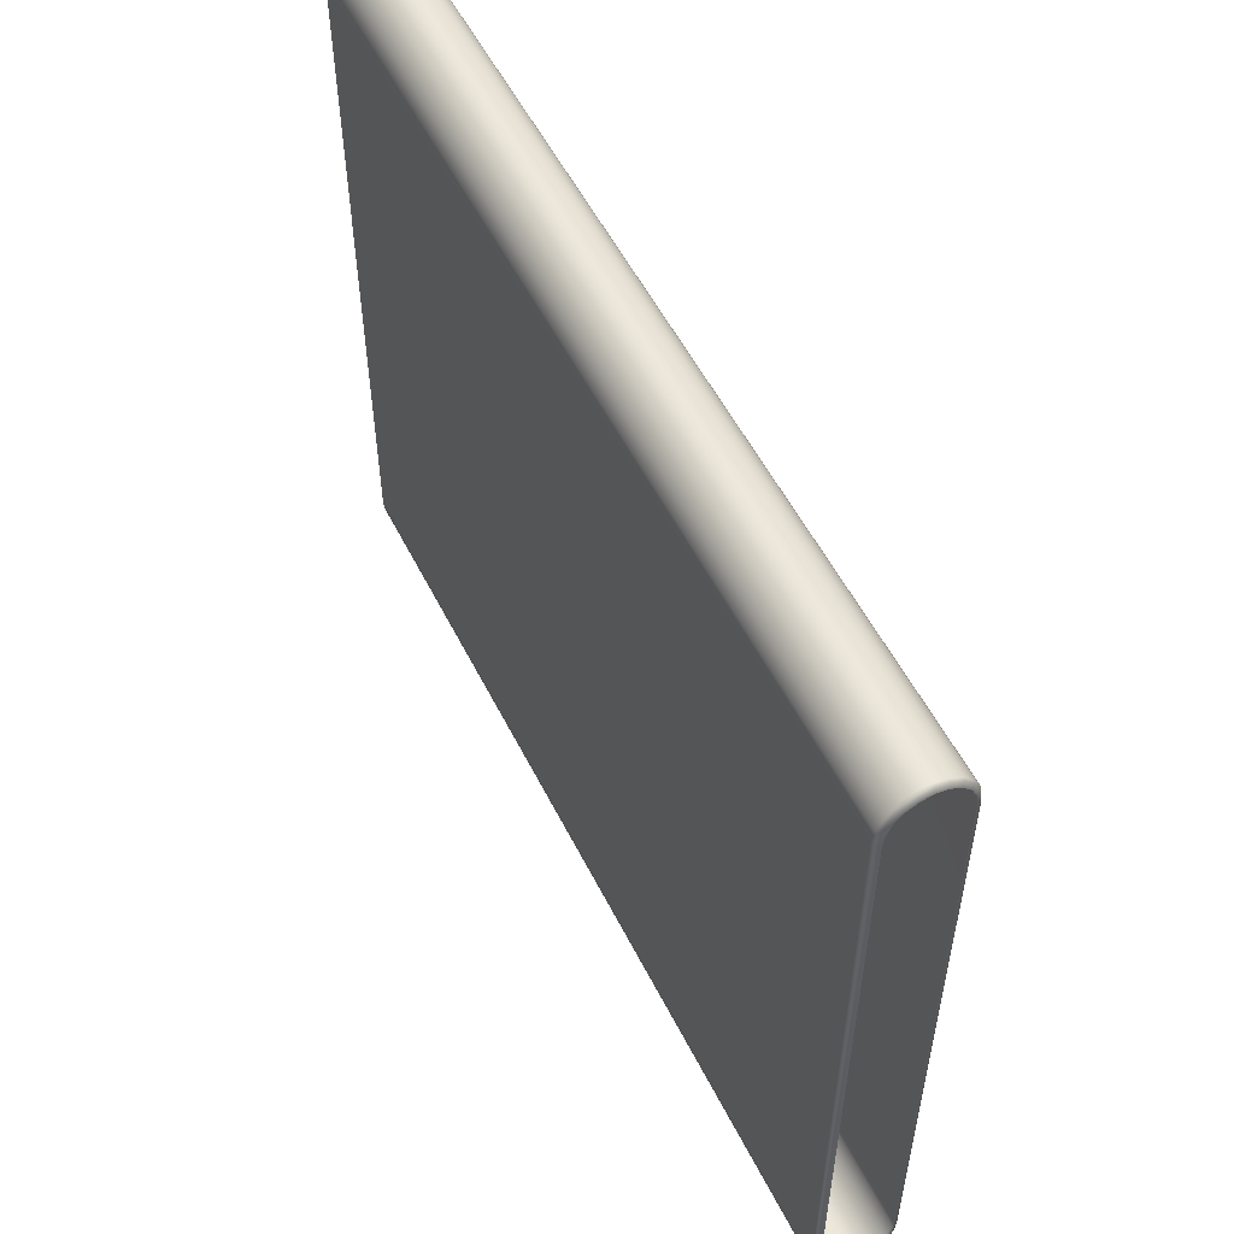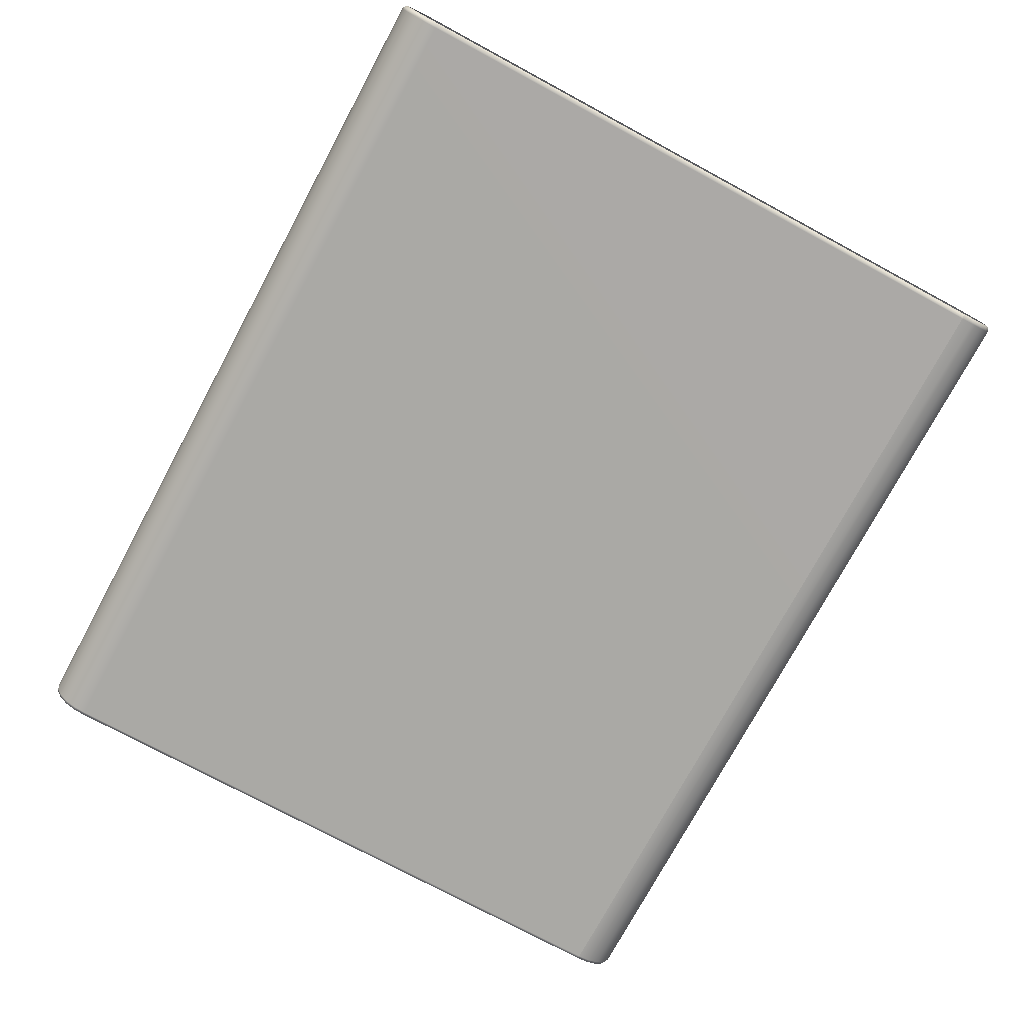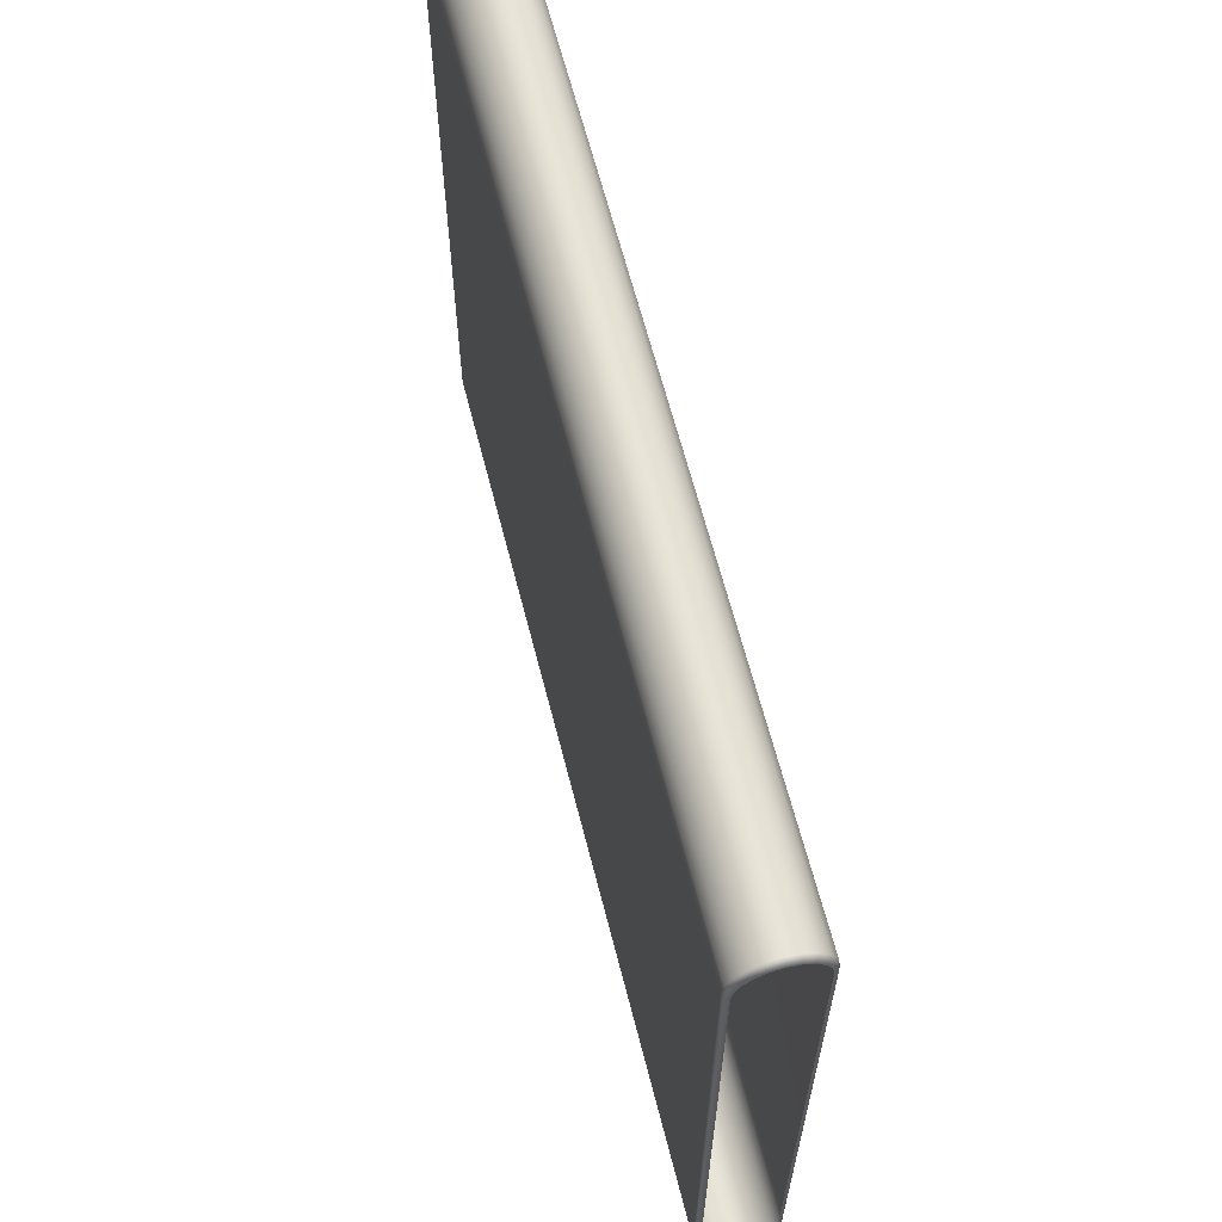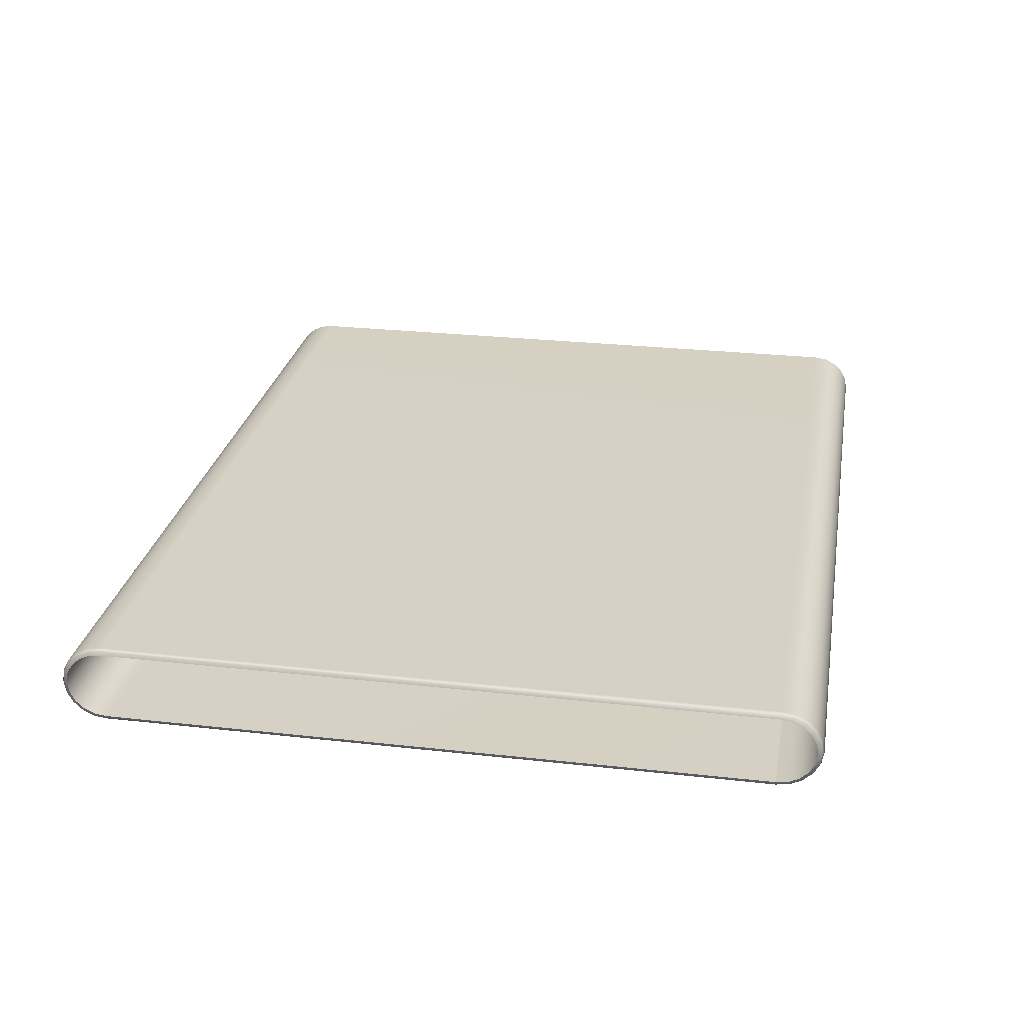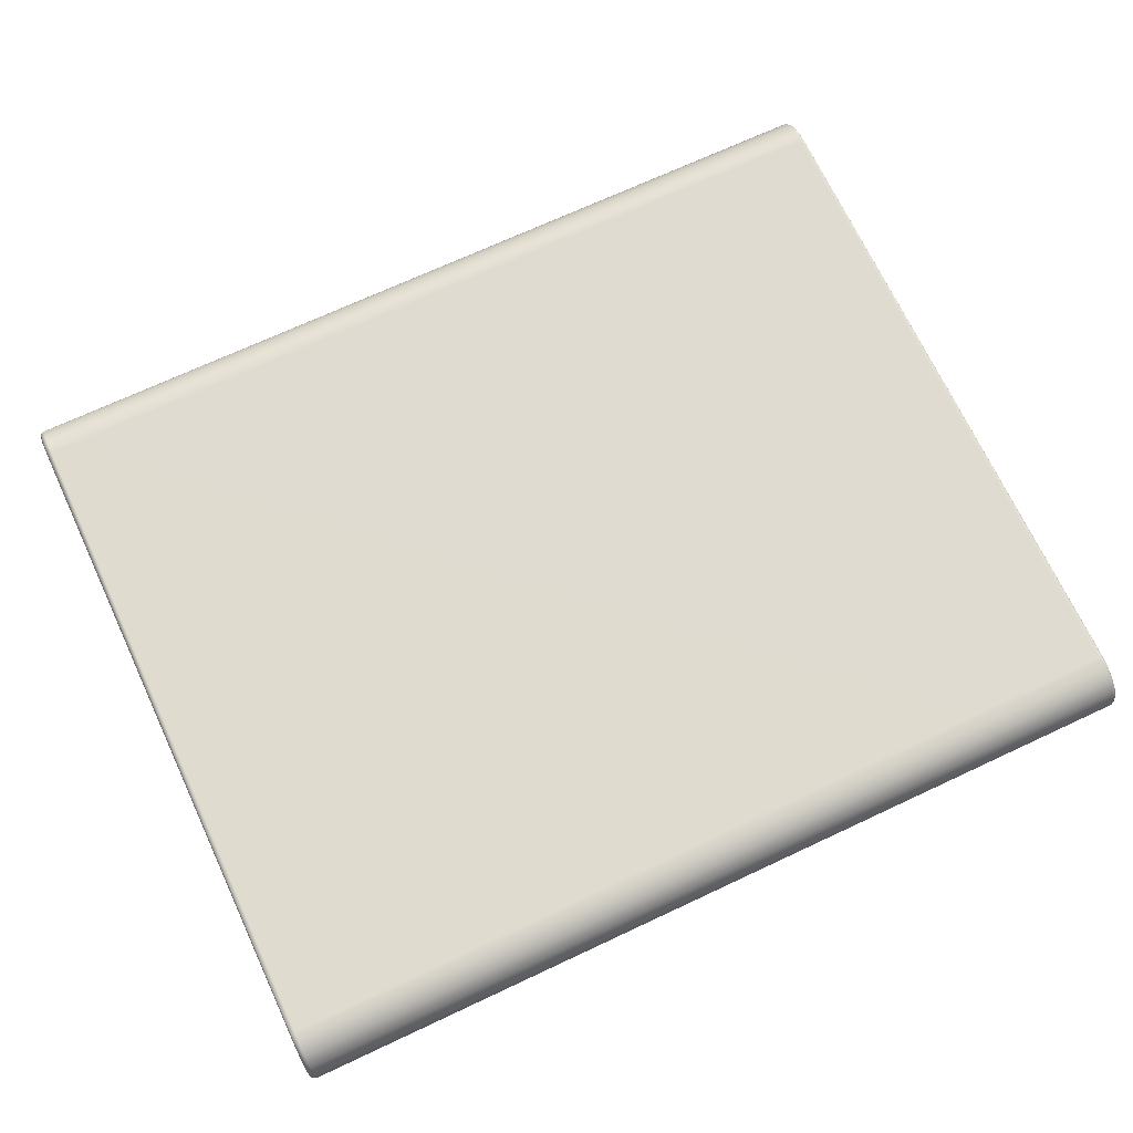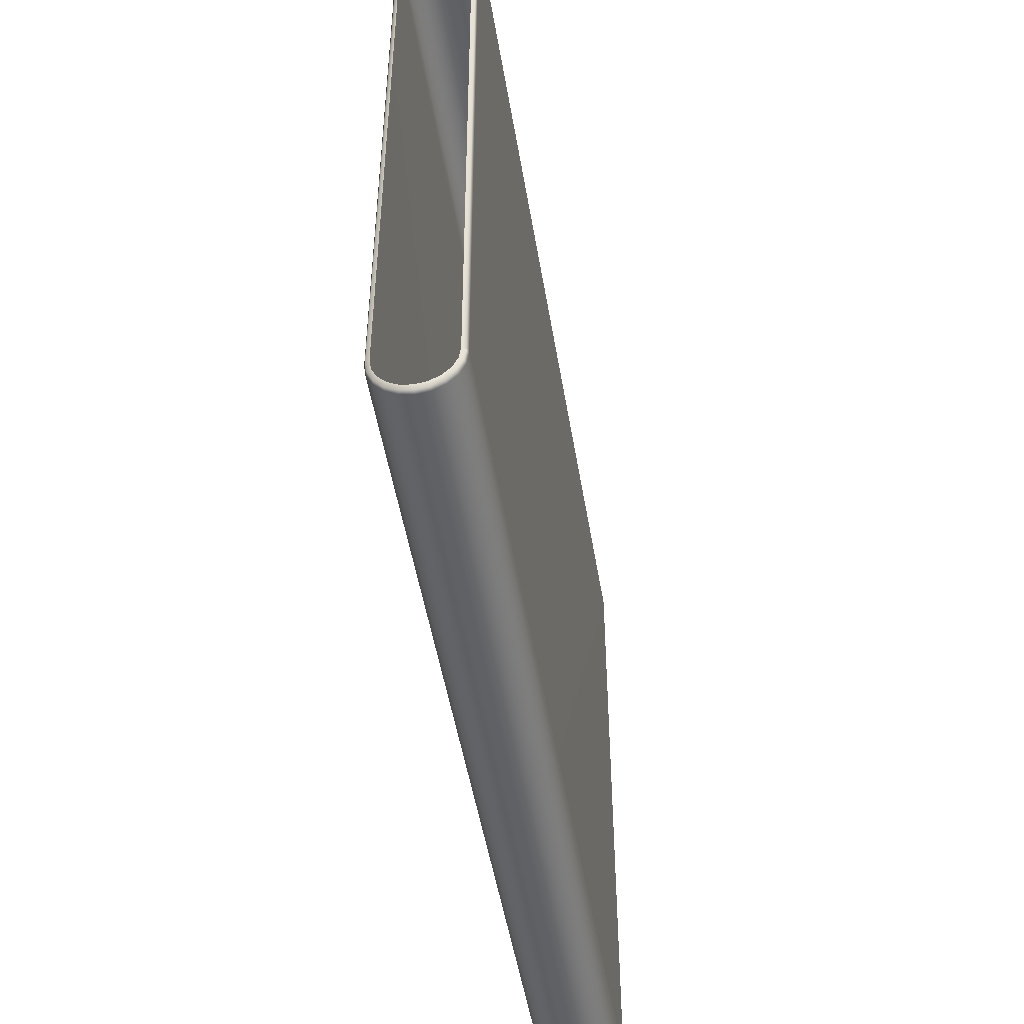
<metadata>
{"format":"obj","ext":"obj","renderer":"f3d","projection":"perspective","resolution":1024,"background":"white","views":[{"elev":54.2,"azim":63.7,"up":"+Z"},{"elev":-75.4,"azim":61.7,"up":"+Y"},{"elev":63.7,"azim":-104.3,"up":"+Z"},{"elev":26.6,"azim":100.0,"up":"+Y"},{"elev":70.2,"azim":154.9,"up":"+Y"},{"elev":-49.2,"azim":-80.7,"up":"+Z"}]}
</metadata>
<code>
g
v -5.97 0.02066 -4.425
v -5.991 0.09176 -4.578
v -5.991 0.07027 -4.421
v -5.97 0.04386 -4.594
v -5.991 0.1581 -4.717
v -5.92 0.0001098 -4.427
v -5.97 0.1174 -4.749
v -5.991 0.2617 -4.829
v -5.92 0.02402 -4.601
v -5.97 0.2321 -4.872
v -5.991 0.3922 -4.9
v 5.92 0.02402 -4.601
v 5.92 0.0001098 -4.427
v 5.97 0.02066 -4.425
v -5.92 0.1006 -4.762
v -5.97 0.3767 -4.951
v -5.991 0.5369 -4.924
v 5.97 0.04386 -4.594
v 5.991 0.07027 -4.421
v 5.991 0.09176 -4.578
v 5.92 0.1006 -4.762
v 5.97 0.1174 -4.749
v 5.991 0.1581 -4.718
v -5.92 0.2199 -4.89
v 5.92 0.2199 -4.89
v 5.97 0.2321 -4.872
v 5.991 0.2617 -4.829
v 5.92 0.3702 -4.972
v 5.97 0.3767 -4.951
v 5.991 0.3922 -4.9
v -5.92 0.3702 -4.972
v 5.92 0.5369 -5.001
v 5.97 0.5369 -4.978
v 5.991 0.5369 -4.925
v -5.97 0.5369 -4.978
v -5.991 0.6817 -4.9
v -5.92 0.5369 -5.001
v -5.97 0.6972 -4.951
v -5.991 0.8122 -4.829
v 5.97 0.6972 -4.951
v 5.991 0.6817 -4.9
v 5.92 0.7036 -4.972
v -5.97 0.8417 -4.872
v -5.991 0.9158 -4.717
v -5.92 0.7036 -4.972
v 5.97 0.8417 -4.872
v 5.991 0.8122 -4.829
v 5.92 0.8539 -4.89
v -5.97 0.9564 -4.749
v -5.991 0.9821 -4.578
v -5.92 0.8539 -4.89
v 5.97 0.9564 -4.749
v 5.991 0.9158 -4.718
v 5.92 0.9732 -4.762
v -5.97 1.03 -4.594
v -5.991 1.004 -4.421
v -5.92 0.9732 -4.762
v 5.97 1.03 -4.594
v 5.991 0.9821 -4.578
v 5.92 1.05 -4.601
v -5.97 1.053 -4.425
v -5.991 1.004 4.426
v -5.92 1.05 -4.601
v 5.97 1.053 -4.425
v 5.991 1.004 -4.421
v 5.92 1.074 -4.427
v -5.97 1.053 4.43
v -5.991 0.9821 4.583
v -5.92 1.074 -4.427
v 5.97 1.053 4.43
v 5.991 1.004 4.426
v -5.97 1.03 4.599
v -5.991 0.9158 4.723
v -5.92 1.074 4.432
v 5.92 1.074 4.432
v 5.97 1.03 4.599
v 5.991 0.9821 4.583
v 5.92 1.05 4.606
v -5.97 0.9564 4.754
v -5.991 0.8122 4.834
v -5.92 1.05 4.606
v 5.97 0.9564 4.754
v 5.991 0.9158 4.723
v 5.92 0.9733 4.767
v -5.97 0.8417 4.877
v -5.991 0.6817 4.905
v -5.92 0.9733 4.767
v 5.97 0.8417 4.877
v 5.991 0.8122 4.834
v 5.92 0.854 4.895
v -5.97 0.6972 4.956
v -5.991 0.5369 4.93
v -5.92 0.8539 4.895
v 5.97 0.6972 4.956
v 5.991 0.6817 4.905
v 5.92 0.7036 4.977
v -5.97 0.5369 4.984
v -5.991 0.3922 4.905
v -5.92 0.7036 4.978
v 5.97 0.5369 4.983
v 5.991 0.5369 4.93
v 5.92 0.5369 5.006
v -5.97 0.3767 4.956
v -5.991 0.2617 4.834
v -5.92 0.5369 5.006
v 5.97 0.3767 4.956
v 5.991 0.3922 4.905
v 5.92 0.3702 4.977
v -5.97 0.2321 4.877
v -5.991 0.1581 4.723
v -5.92 0.3702 4.978
v 5.97 0.2321 4.877
v 5.991 0.2617 4.834
v 5.92 0.2199 4.895
v -5.97 0.1175 4.754
v -5.991 0.09176 4.583
v -5.92 0.2199 4.895
v 5.97 0.1175 4.754
v 5.991 0.1581 4.723
v 5.92 0.1006 4.767
v -5.97 0.04386 4.599
v -5.991 0.07027 4.426
v -5.92 0.1006 4.767
v 5.97 0.04386 4.599
v 5.991 0.09176 4.583
v 5.92 0.02402 4.606
v -5.97 0.02066 4.43
v -5.991 0.07027 -4.421
v -5.97 0.02066 -4.425
v -5.92 0.02402 4.606
v -5.92 0.0001118 4.432
v -5.92 0.0001098 -4.427
v 5.92 0.0001122 4.432
v 5.92 0.0001098 -4.427
v 5.97 0.02066 4.43
v 5.991 0.07027 4.426
v 5.97 0.02066 -4.425
v 5.991 0.07027 -4.421
g _0
f 3 2 1
f 2 4 1
f 4 2 5
f 1 4 6
f 7 4 5
f 7 5 8
f 4 9 6
f 9 4 7
f 10 7 8
f 10 8 11
f 6 9 12
f 13 6 12
f 13 12 14
f 15 9 7
f 15 7 10
f 16 10 11
f 16 11 17
f 12 18 14
f 14 18 19
f 18 20 19
f 12 9 21
f 18 12 21
f 9 15 21
f 20 18 22
f 22 18 21
f 23 20 22
f 24 15 10
f 24 10 16
f 21 15 25
f 22 21 25
f 15 24 25
f 23 22 26
f 26 22 25
f 27 23 26
f 25 24 28
f 26 25 28
f 27 26 29
f 29 26 28
f 30 27 29
f 31 24 16
f 24 31 28
f 29 28 32
f 28 31 32
f 30 29 33
f 33 29 32
f 34 30 33
f 31 16 35
f 35 16 17
f 35 17 36
f 31 37 32
f 37 31 35
f 38 35 36
f 37 35 38
f 36 39 38
f 33 40 34
f 40 41 34
f 32 42 33
f 42 32 37
f 42 40 33
f 39 43 38
f 39 44 43
f 45 37 38
f 45 42 37
f 38 43 45
f 40 46 41
f 46 47 41
f 42 48 40
f 48 42 45
f 48 46 40
f 44 49 43
f 44 50 49
f 43 51 45
f 51 48 45
f 43 49 51
f 46 52 47
f 52 53 47
f 48 54 46
f 54 48 51
f 54 52 46
f 50 55 49
f 55 50 56
f 49 57 51
f 57 54 51
f 49 55 57
f 52 58 53
f 58 59 53
f 54 60 52
f 60 54 57
f 60 58 52
f 61 55 56
f 61 56 62
f 55 63 57
f 63 60 57
f 63 55 61
f 59 58 64
f 65 59 64
f 58 60 66
f 66 60 63
f 64 58 66
f 67 61 62
f 62 68 67
f 69 63 61
f 69 66 63
f 69 61 67
f 65 64 70
f 71 65 70
f 68 72 67
f 68 73 72
f 74 69 67
f 66 69 74
f 67 72 74
f 64 66 75
f 70 64 75
f 75 66 74
f 70 76 71
f 76 77 71
f 75 78 70
f 78 75 74
f 78 76 70
f 73 79 72
f 73 80 79
f 72 81 74
f 81 78 74
f 72 79 81
f 76 82 77
f 82 83 77
f 78 84 76
f 84 78 81
f 84 82 76
f 80 85 79
f 80 86 85
f 79 87 81
f 87 84 81
f 79 85 87
f 82 88 83
f 88 89 83
f 84 90 82
f 90 84 87
f 90 88 82
f 86 91 85
f 86 92 91
f 85 93 87
f 93 90 87
f 85 91 93
f 88 94 89
f 94 95 89
f 90 96 88
f 96 90 93
f 96 94 88
f 92 97 91
f 92 98 97
f 91 99 93
f 99 96 93
f 91 97 99
f 94 100 95
f 100 101 95
f 96 102 94
f 102 96 99
f 102 100 94
f 98 103 97
f 98 104 103
f 97 105 99
f 105 102 99
f 97 103 105
f 100 106 101
f 106 107 101
f 102 108 100
f 108 102 105
f 108 106 100
f 104 109 103
f 104 110 109
f 103 111 105
f 111 108 105
f 103 109 111
f 106 112 107
f 112 113 107
f 108 114 106
f 114 108 111
f 114 112 106
f 110 115 109
f 110 116 115
f 109 117 111
f 117 114 111
f 109 115 117
f 112 118 113
f 118 119 113
f 114 120 112
f 120 114 117
f 120 118 112
f 116 121 115
f 121 116 122
f 115 123 117
f 123 120 117
f 115 121 123
f 118 124 119
f 124 125 119
f 120 126 118
f 126 120 123
f 126 124 118
f 127 121 122
f 122 128 127
f 128 129 127
f 121 130 123
f 130 126 123
f 130 121 127
f 127 129 131
f 131 130 127
f 129 132 131
f 133 126 130
f 131 133 130
f 131 132 133
f 124 126 133
f 132 134 133
f 125 124 135
f 135 124 133
f 133 134 135
f 136 125 135
f 134 137 135
f 135 137 136
f 137 138 136

</code>
